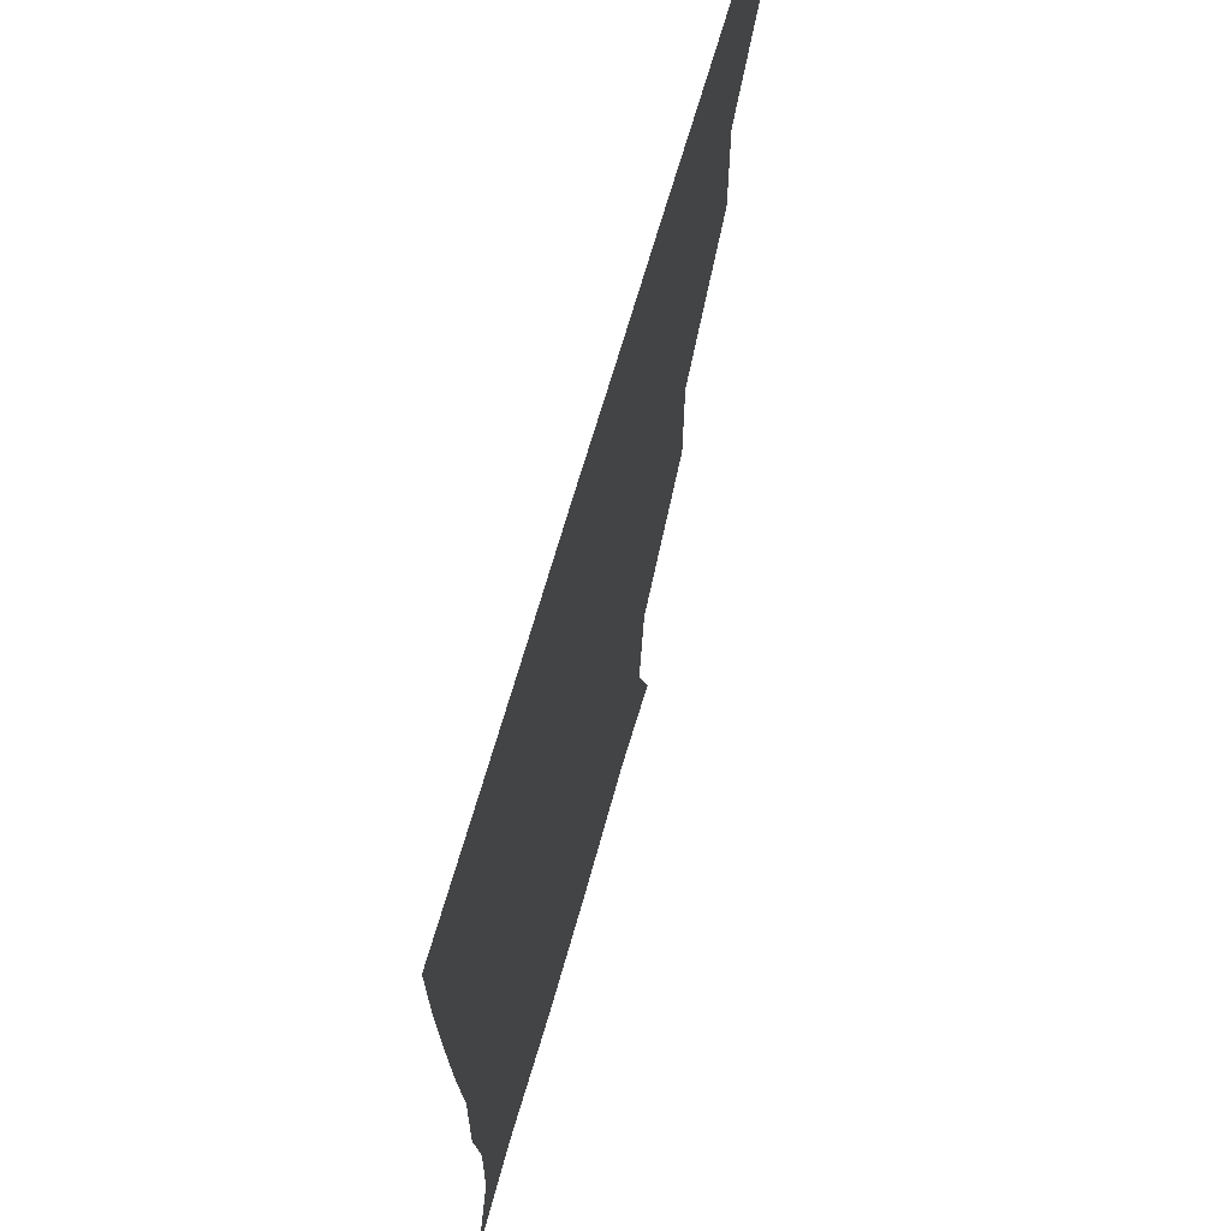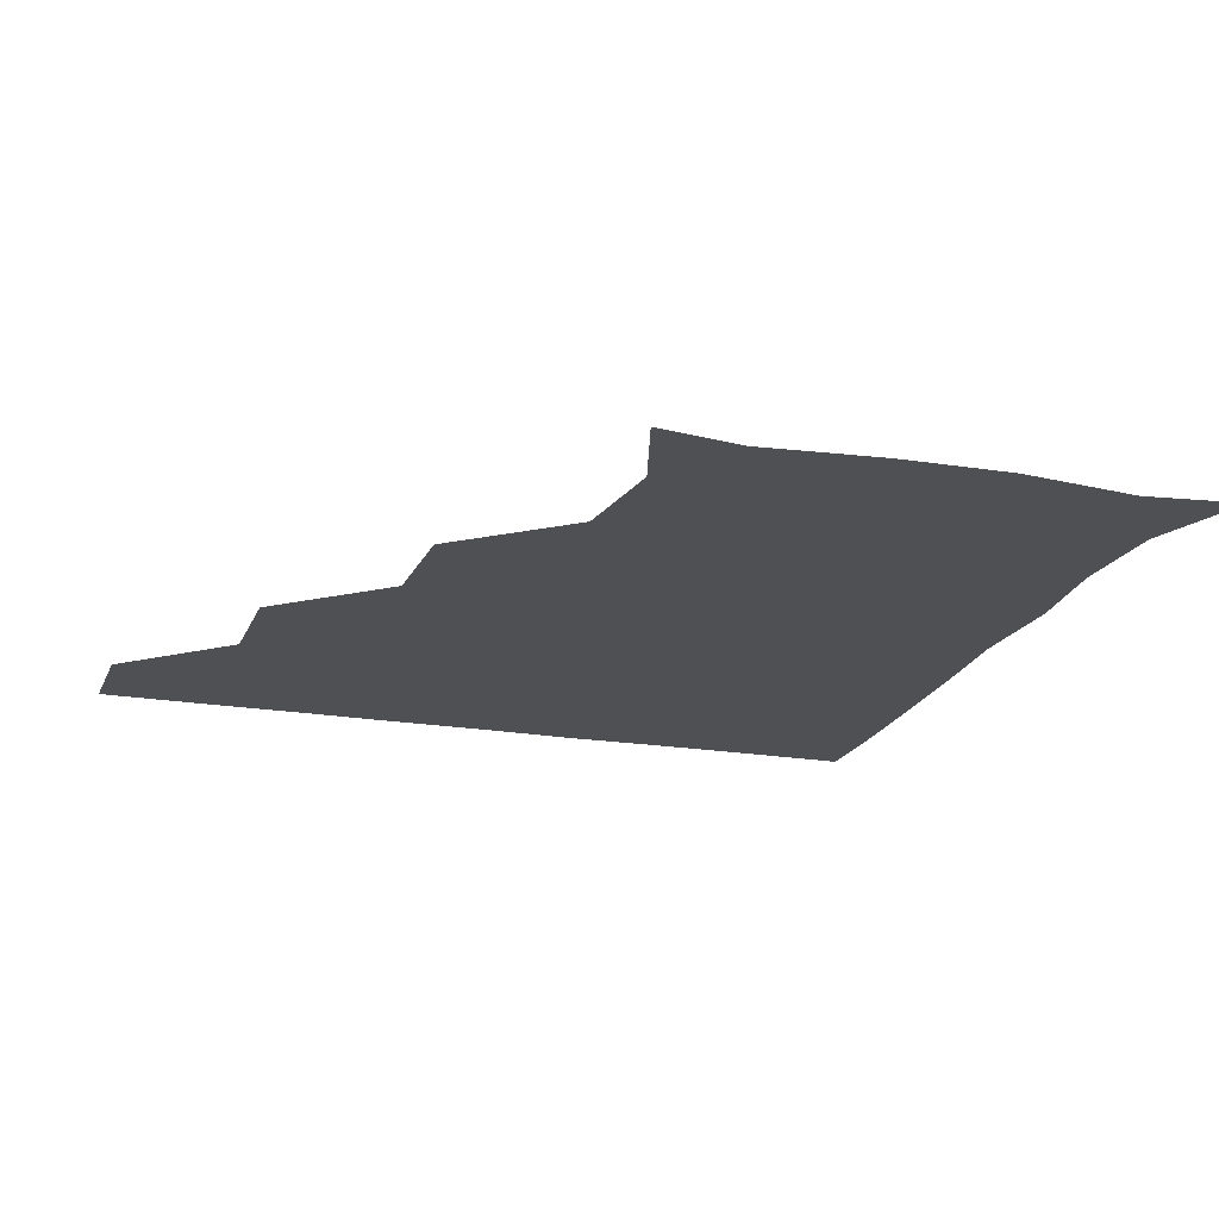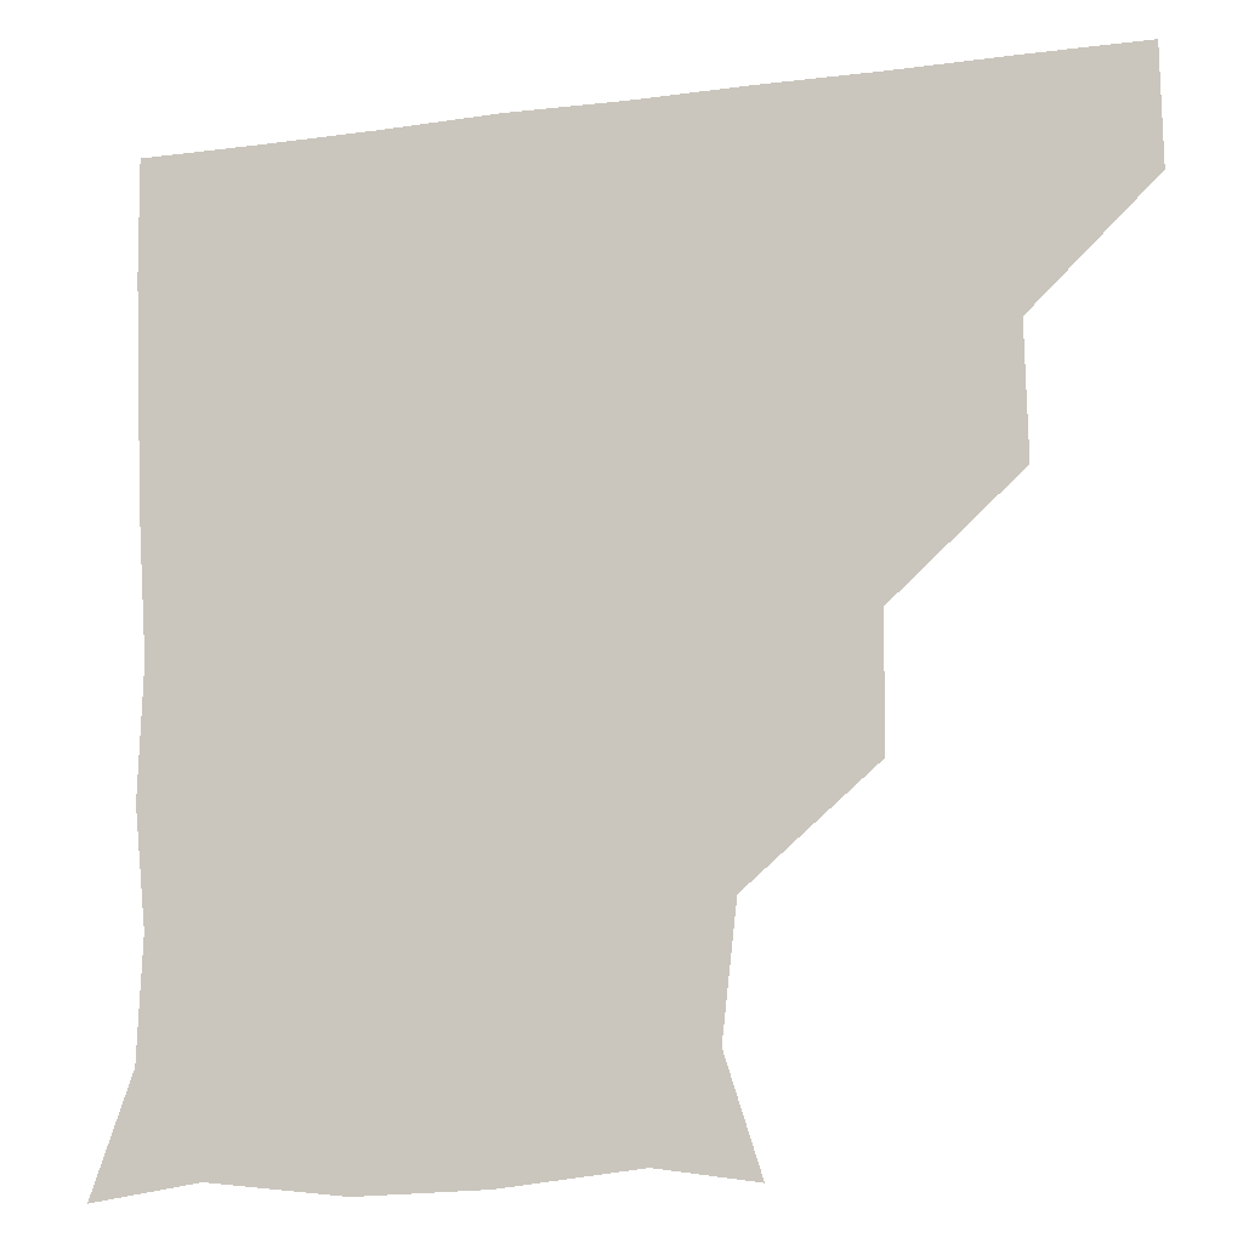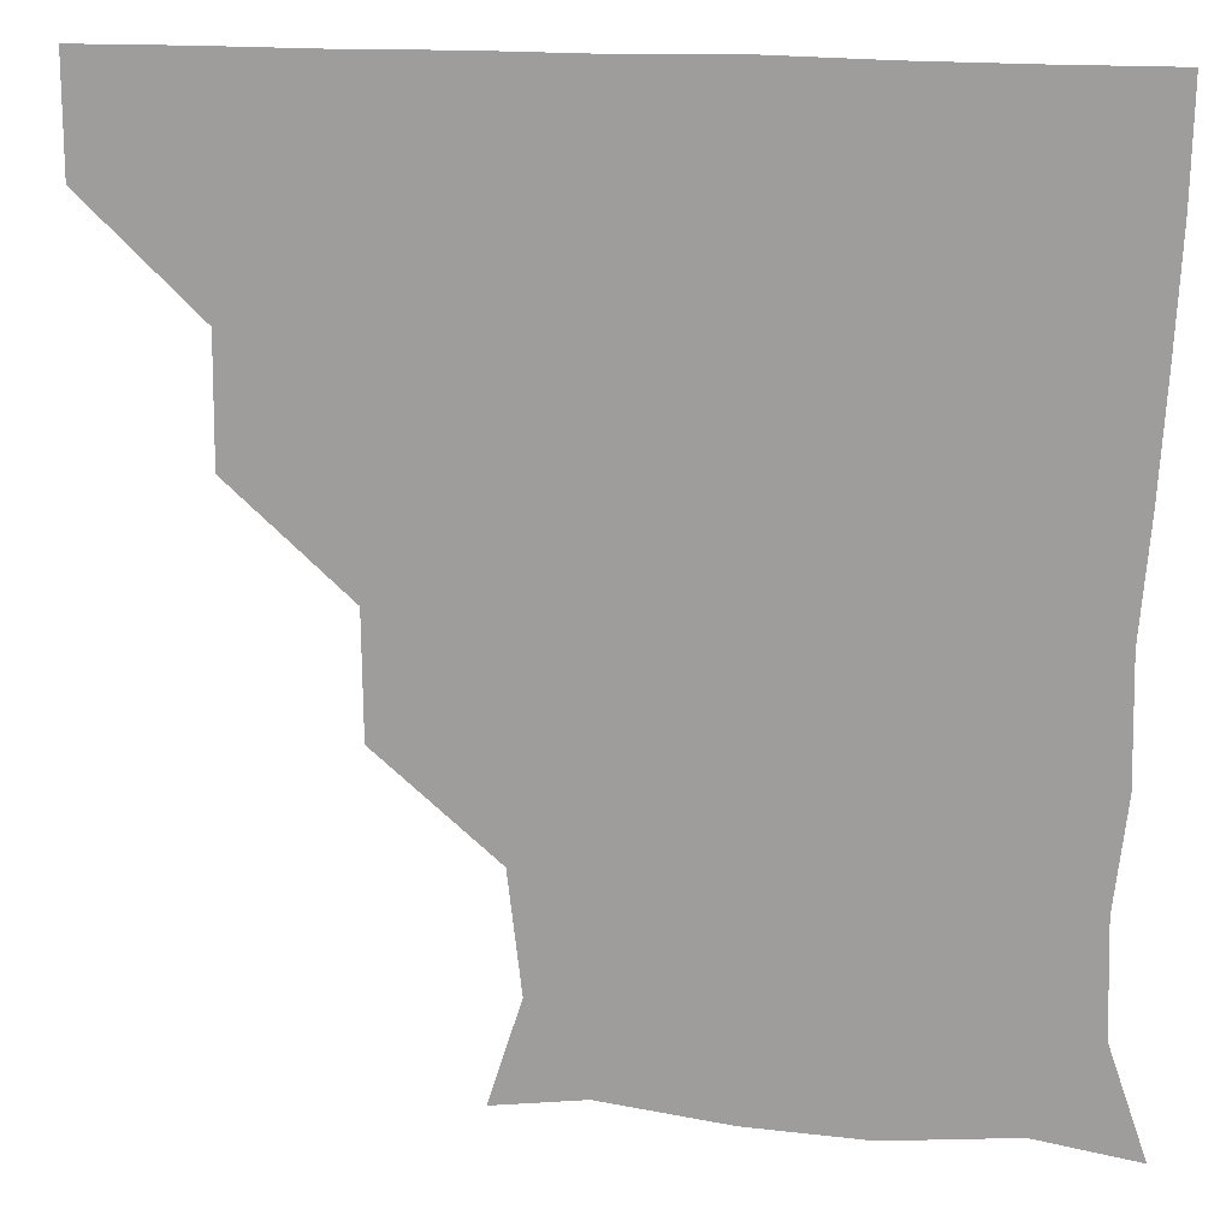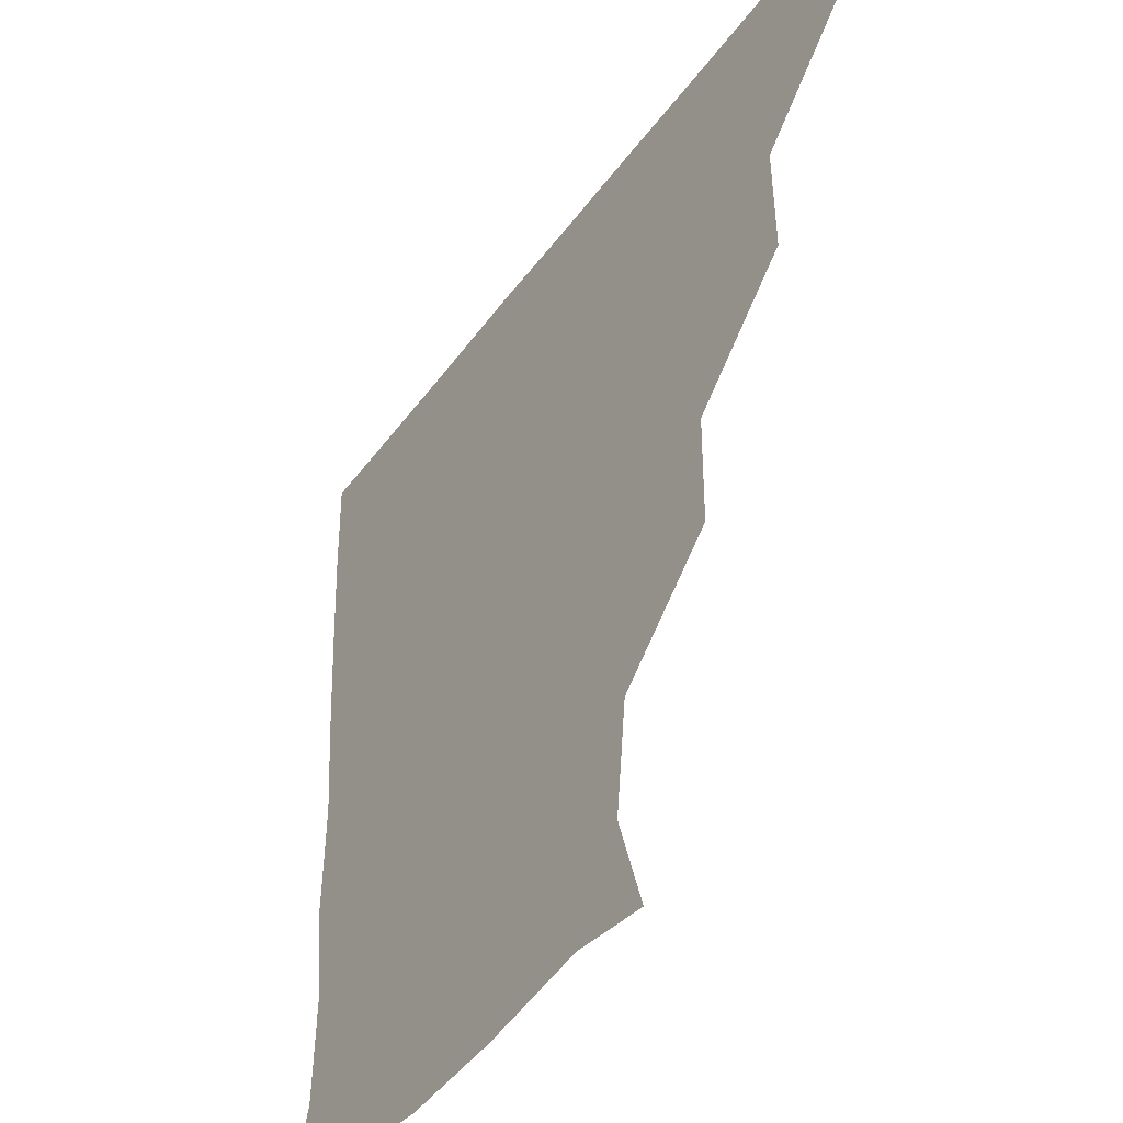
<metadata>
{"format":"obj","ext":"obj","renderer":"f3d","projection":"perspective","resolution":1024,"background":"white","views":[{"elev":68.0,"azim":105.9,"up":"+Y"},{"elev":-19.1,"azim":-18.4,"up":"+Z"},{"elev":-14.3,"azim":-164.1,"up":"+Y"},{"elev":17.2,"azim":9.8,"up":"+Y"},{"elev":-43.4,"azim":-123.3,"up":"+Y"}]}
</metadata>
<code>
v 451 360.7 0
v 451.1 390.9 0
v 482.1 297.3 0
v 482.6 330.4 0
v 481.5 361.1 0
v 481 391.1 0
v 514.5 235.7 0
v 514.3 268.3 0
v 512.4 302.1 0
v 511.8 331.8 0
v 511.3 361.1 0
v 511.1 391 0
v 541.6 148.2 0
v 550.4 176.3 0
v 546.8 208.1 0
v 542.9 240.8 0
v 541.9 272.4 0
v 542 302.7 0
v 541.5 331.6 0
v 541.2 361.1 0
v 540.9 391.3 0
v 566.1 151.8 0
v 574.2 183 0
v 573.8 212.7 0
v 572.3 243 0
v 571.5 272.9 0
v 571.6 302.9 0
v 571.5 331.5 0
v 571.6 360.8 0
v 570.9 391.1 0
v 600.4 147.9 0
v 602.6 181.8 0
v 601.4 214.7 0
v 601.5 243.9 0
v 601.6 273.1 0
v 601.3 302.4 0
v 601.4 331.7 0
v 601.5 360.8 0
v 600.4 391.6 0
v 632.2 147 0
v 630.5 184.1 0
v 630 215.5 0
v 630.3 244.2 0
v 631 273.8 0
v 631.3 302.9 0
v 631.3 331.7 0
v 631.6 361 0
v 630.5 391 0
v 666.1 150.7 0
v 657.5 183.6 0
v 657.3 214 0
v 658.7 242.6 0
v 659.4 272.5 0
v 660 303.1 0
v 660.9 332.2 0
v 661.3 361.4 0
v 660.9 390.8 0
v 693.2 146.6 0
v 683.1 175.8 0
v 682.2 205.8 0
v 685.4 234.8 0
v 684.6 267.6 0
v 687.1 298.8 0
v 688.9 330.6 0
v 690.3 361.3 0
v 690.9 390.9 0
v 721 391 0
f 4 5 1
f 1 5 2
f 5 6 2
f 8 9 3
f 3 9 4
f 9 10 4
f 4 10 5
f 10 11 5
f 5 11 6
f 11 12 6
f 15 16 7
f 7 16 8
f 16 17 8
f 8 17 9
f 17 18 9
f 9 18 10
f 18 19 10
f 10 19 11
f 19 20 11
f 11 20 12
f 20 21 12
f 13 22 14
f 22 23 14
f 14 23 15
f 23 24 15
f 15 24 16
f 24 25 16
f 16 25 17
f 25 26 17
f 17 26 18
f 26 27 18
f 18 27 19
f 27 28 19
f 19 28 20
f 28 29 20
f 20 29 21
f 29 30 21
f 22 31 23
f 31 32 23
f 23 32 24
f 32 33 24
f 24 33 25
f 33 34 25
f 25 34 26
f 34 35 26
f 26 35 27
f 35 36 27
f 27 36 28
f 36 37 28
f 28 37 29
f 37 38 29
f 29 38 30
f 38 39 30
f 31 40 32
f 40 41 32
f 32 41 33
f 41 42 33
f 33 42 34
f 42 43 34
f 34 43 35
f 43 44 35
f 35 44 36
f 44 45 36
f 36 45 37
f 45 46 37
f 37 46 38
f 46 47 38
f 38 47 39
f 47 48 39
f 40 49 41
f 49 50 41
f 41 50 42
f 50 51 42
f 42 51 43
f 51 52 43
f 43 52 44
f 52 53 44
f 44 53 45
f 53 54 45
f 45 54 46
f 54 55 46
f 46 55 47
f 55 56 47
f 47 56 48
f 56 57 48
f 49 58 50
f 58 59 50
f 50 59 51
f 59 60 51
f 51 60 52
f 60 61 52
f 52 61 53
f 61 62 53
f 53 62 54
f 62 63 54
f 54 63 55
f 63 64 55
f 55 64 56
f 64 65 56
f 56 65 57
f 65 66 57

</code>
